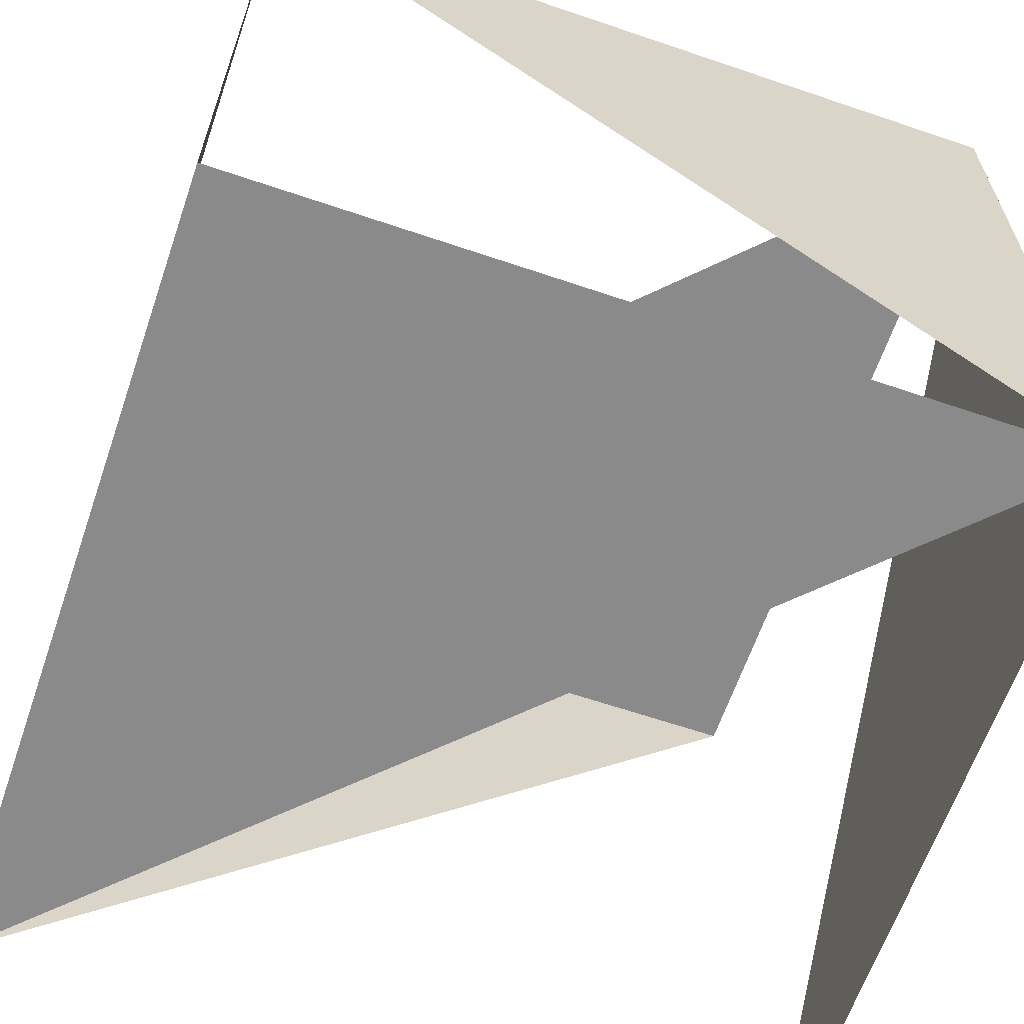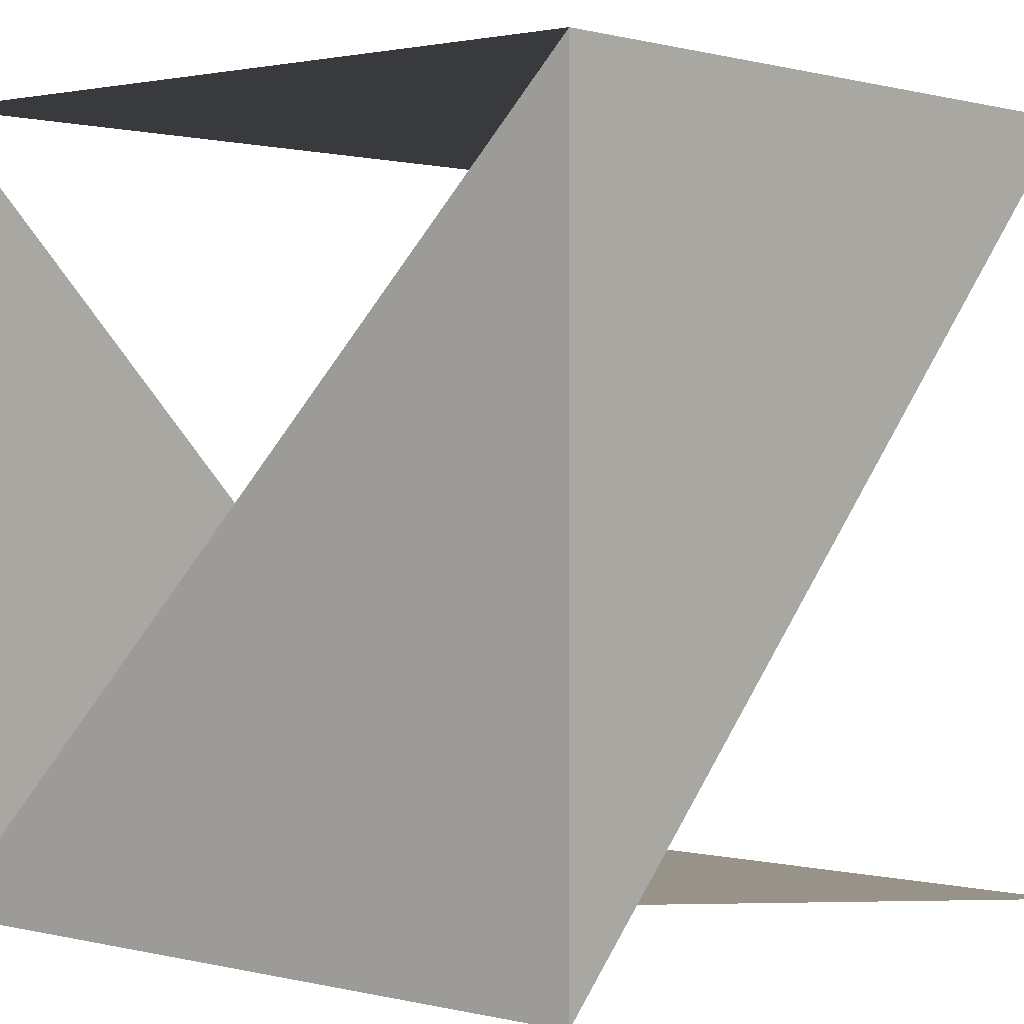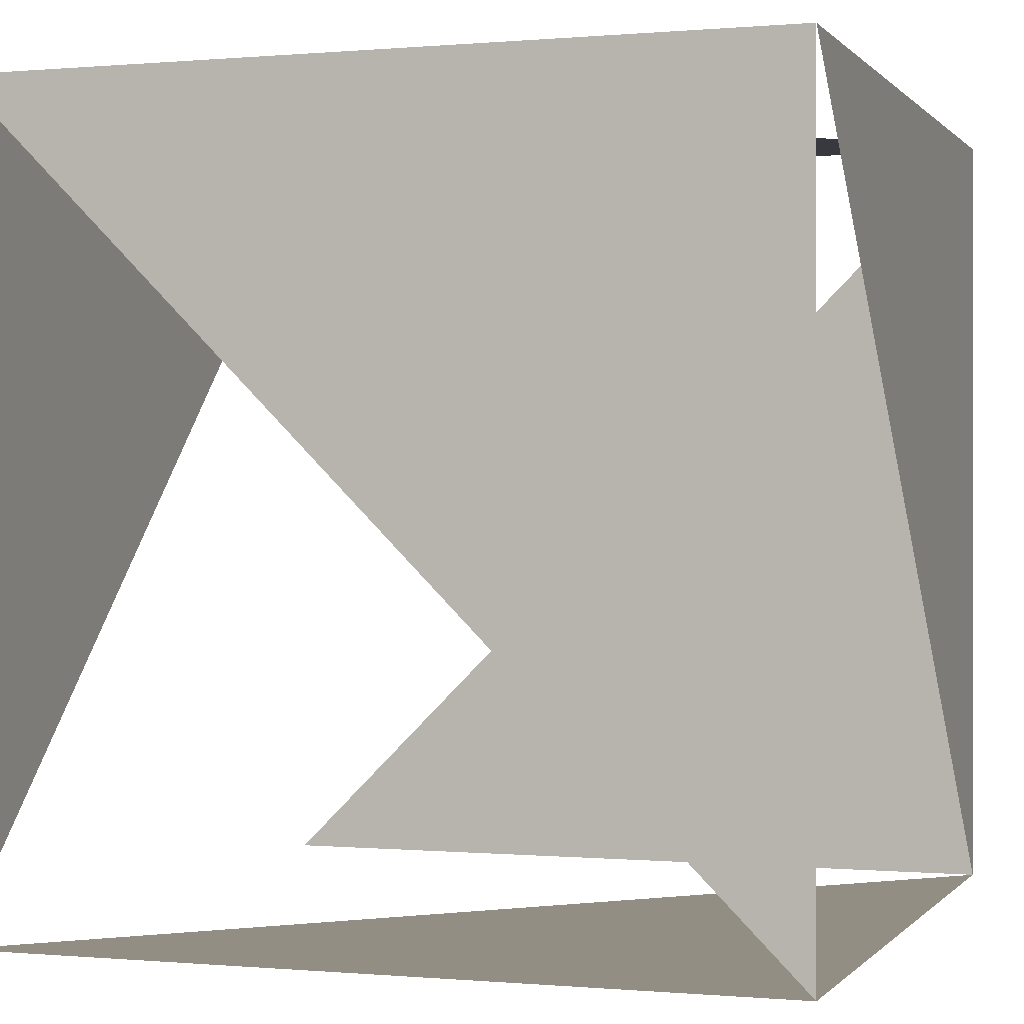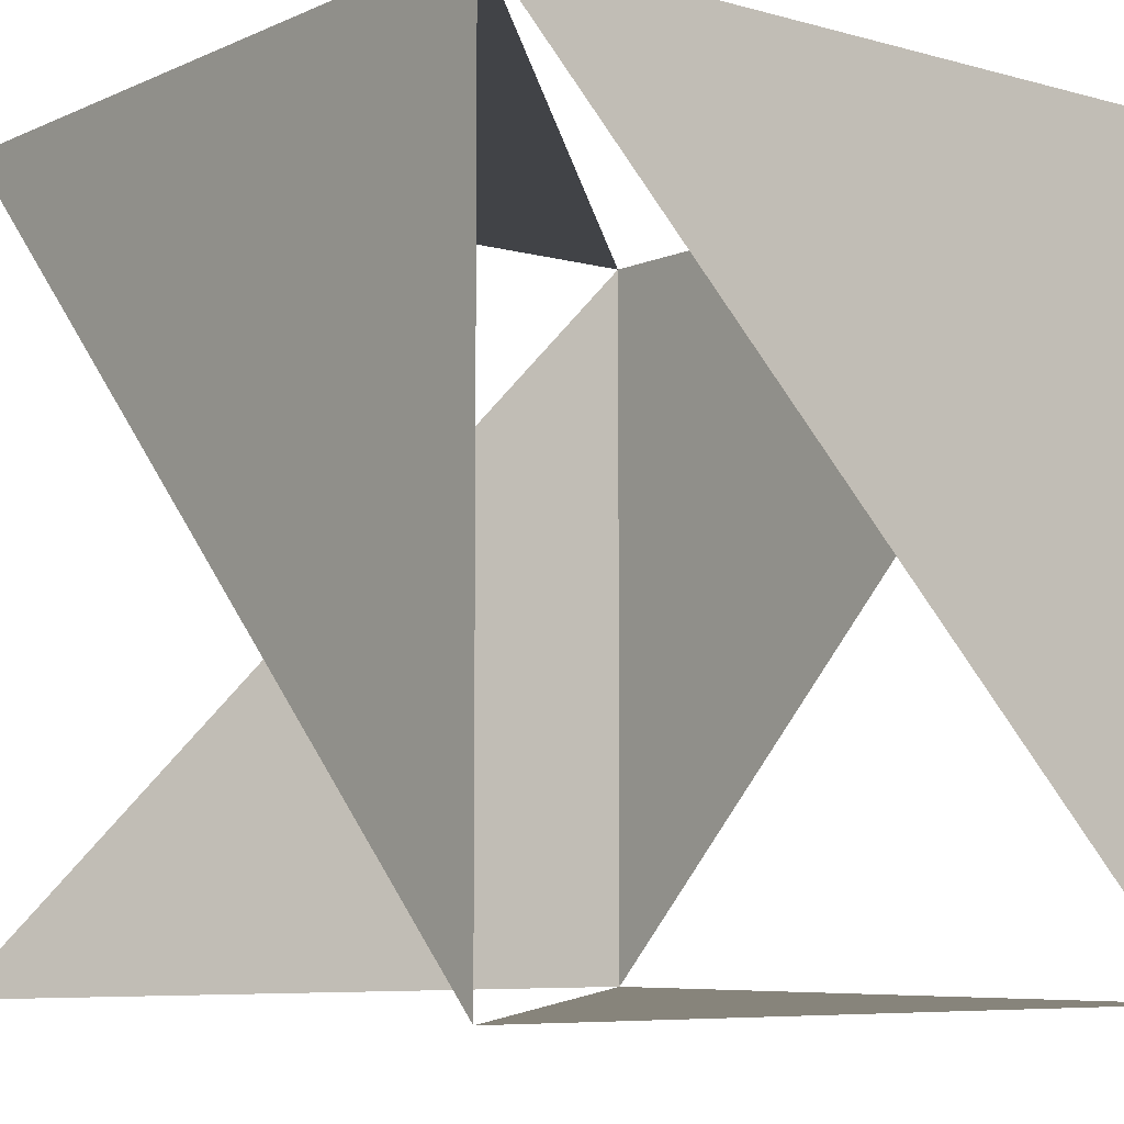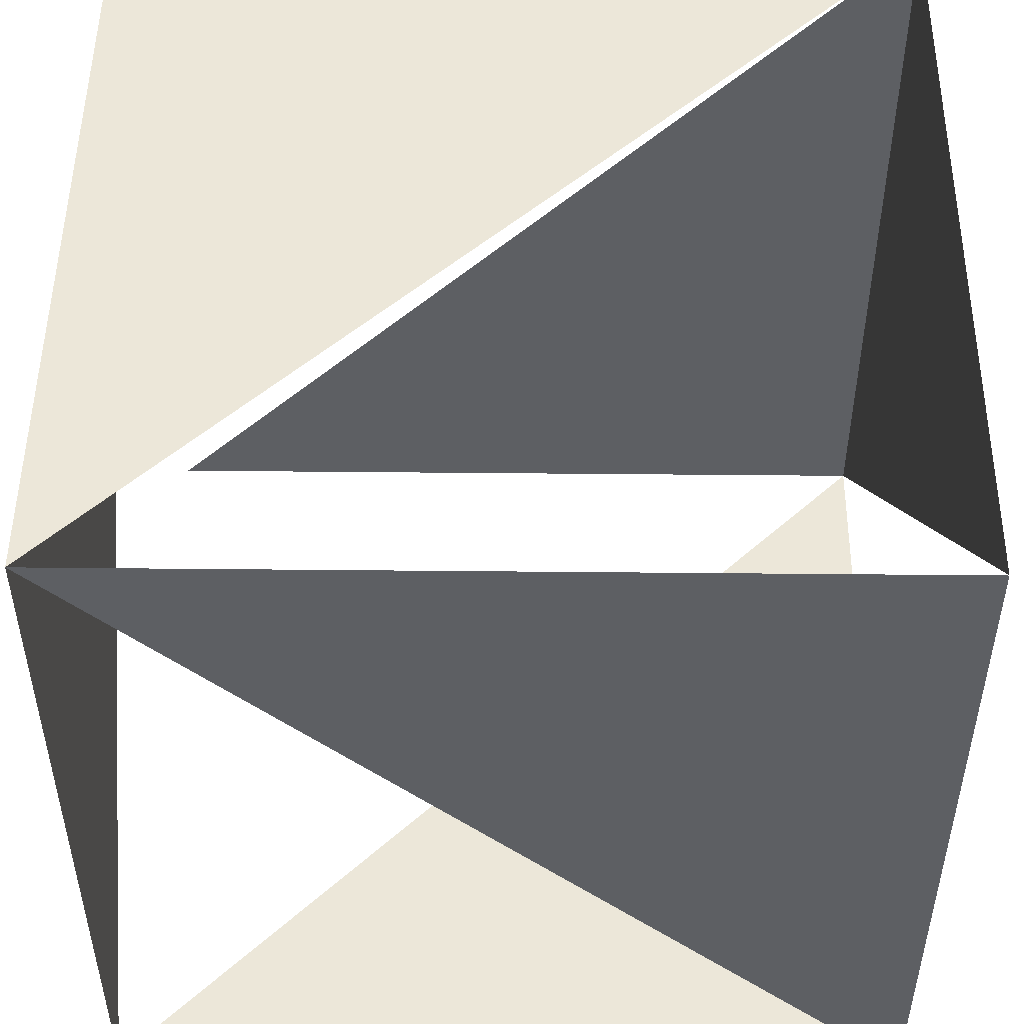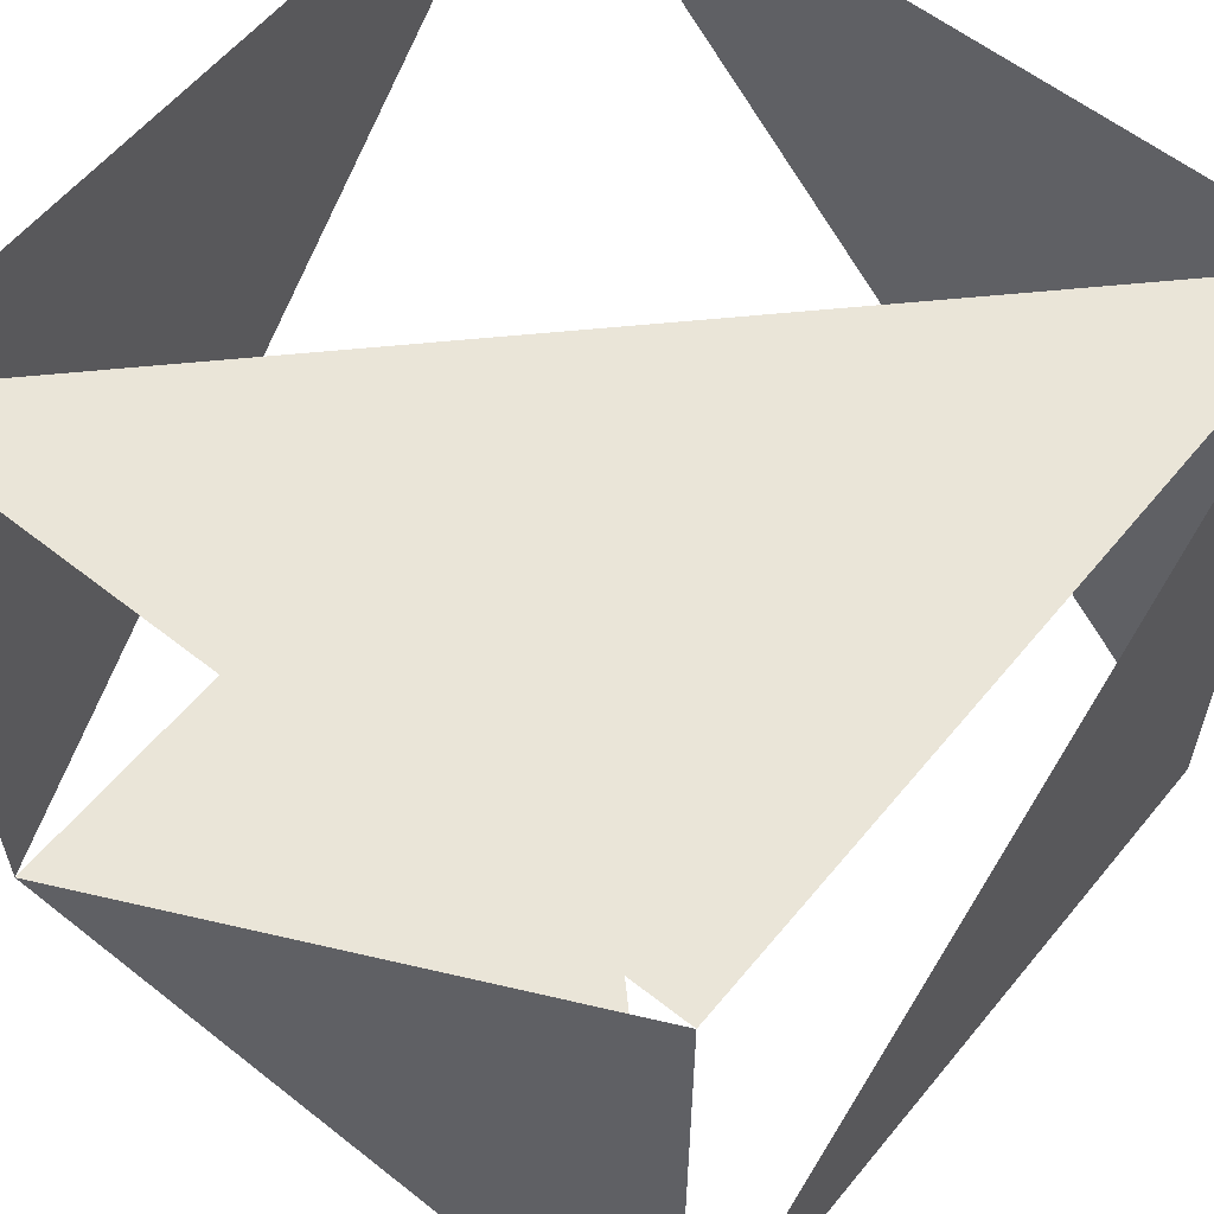
<metadata>
{"format":"obj","ext":"obj","renderer":"f3d","projection":"perspective","resolution":1024,"background":"white","views":[{"elev":-63.4,"azim":71.0,"up":"+Y"},{"elev":1.6,"azim":-139.6,"up":"+Z"},{"elev":0.0,"azim":18.9,"up":"+Y"},{"elev":-6.9,"azim":-38.6,"up":"+Y"},{"elev":49.8,"azim":0.6,"up":"+Y"},{"elev":58.8,"azim":129.1,"up":"+Z"}]}
</metadata>
<code>
v 1 -1 1
v -1 -1 1
v 1 -1 -1
v -1 1 -1
v -1 1 1
v 1 1 -1
v 1 1 1
v -1 -1 -1
f 1 2 3
f 4 5 6
f 6 7 3
f 7 5 1
f 5 4 2
f 3 8 6

</code>
